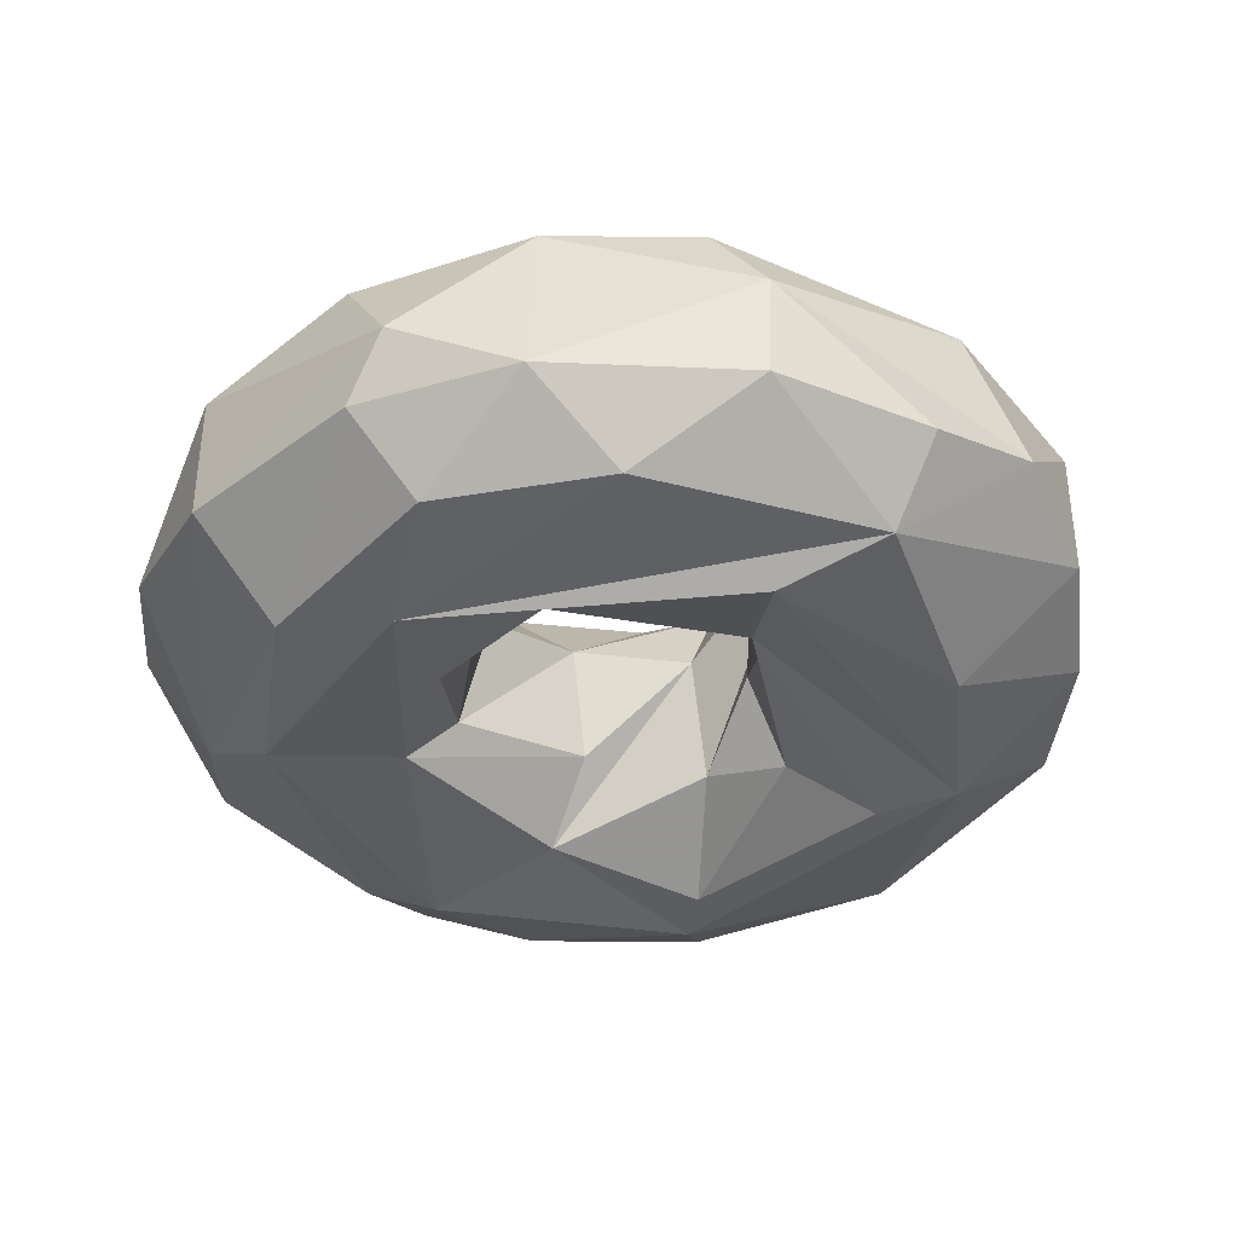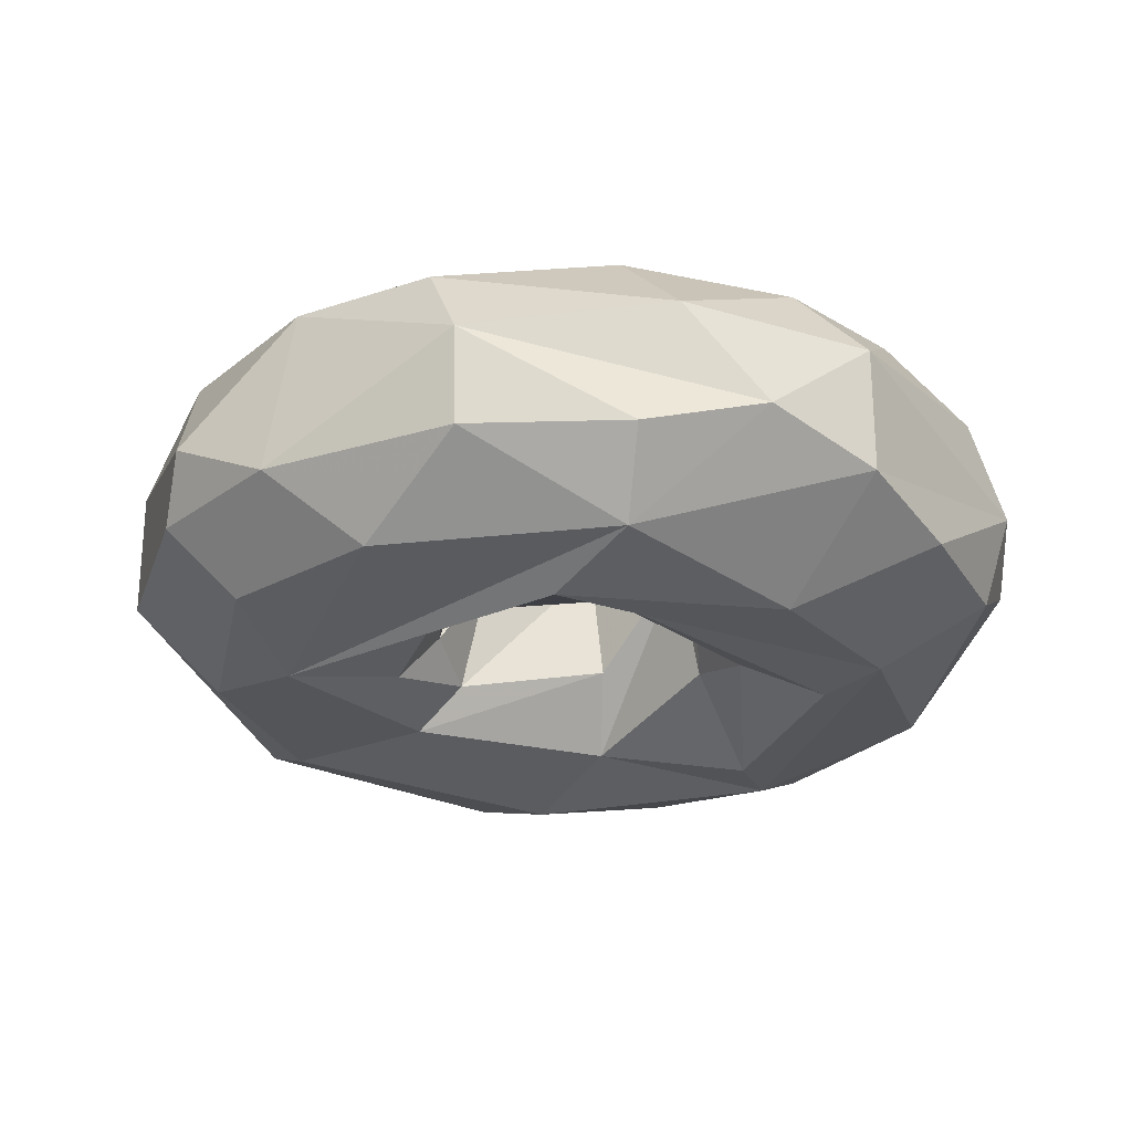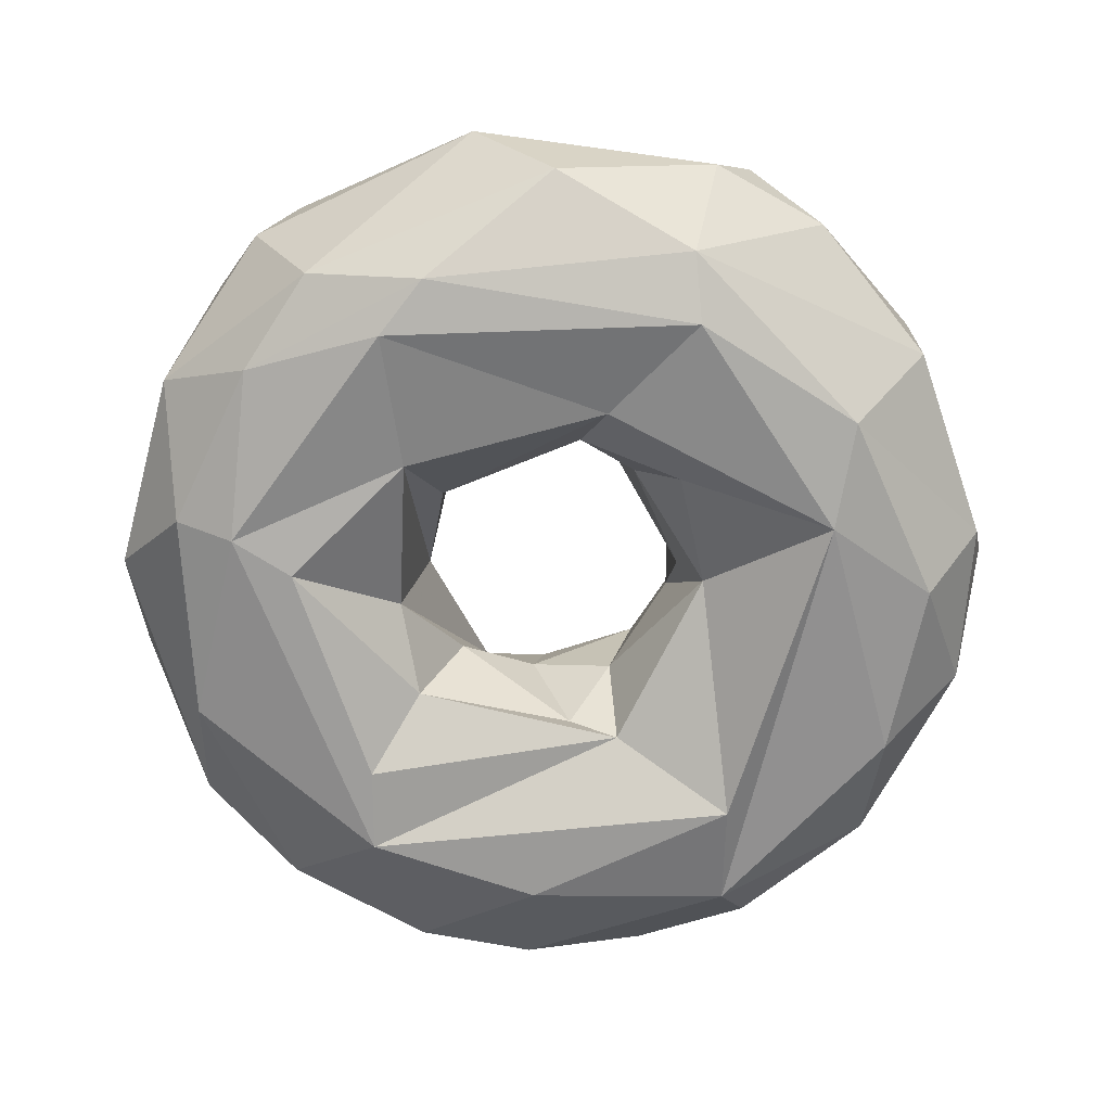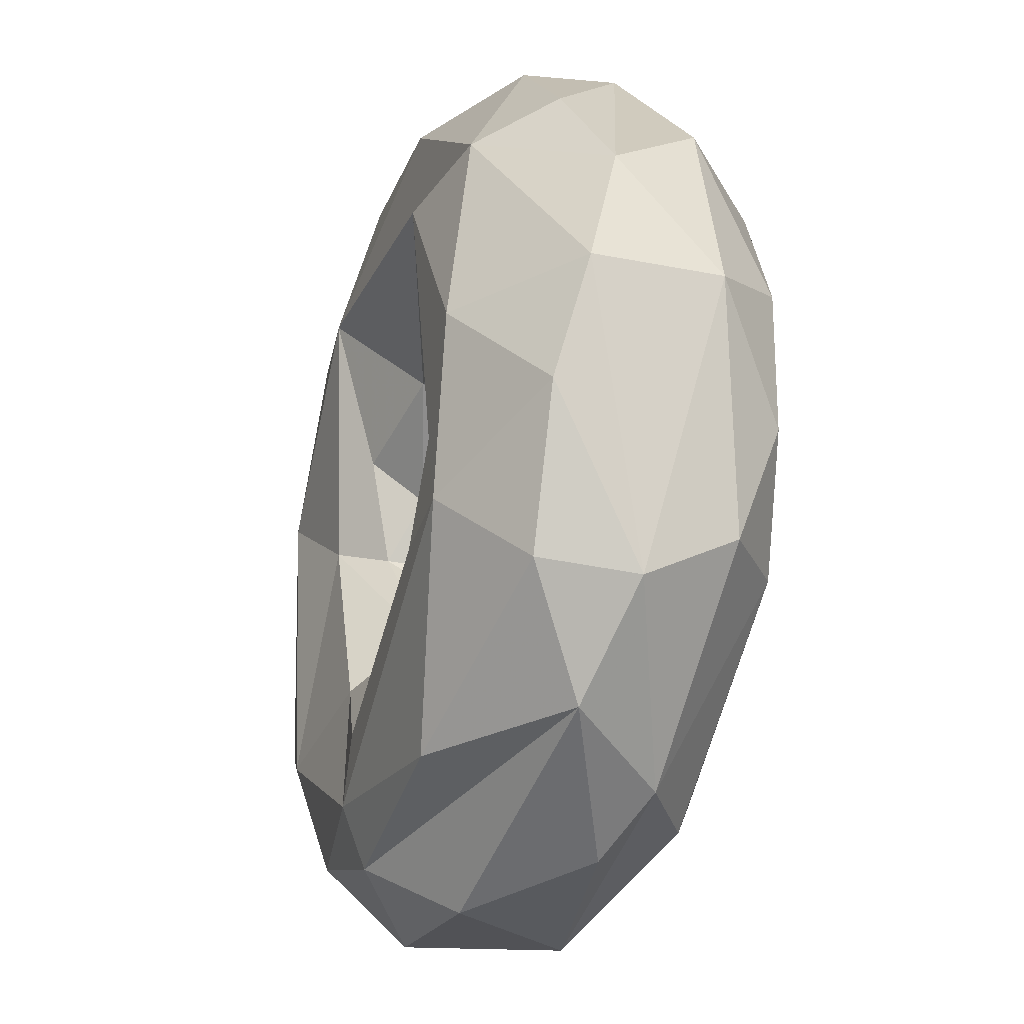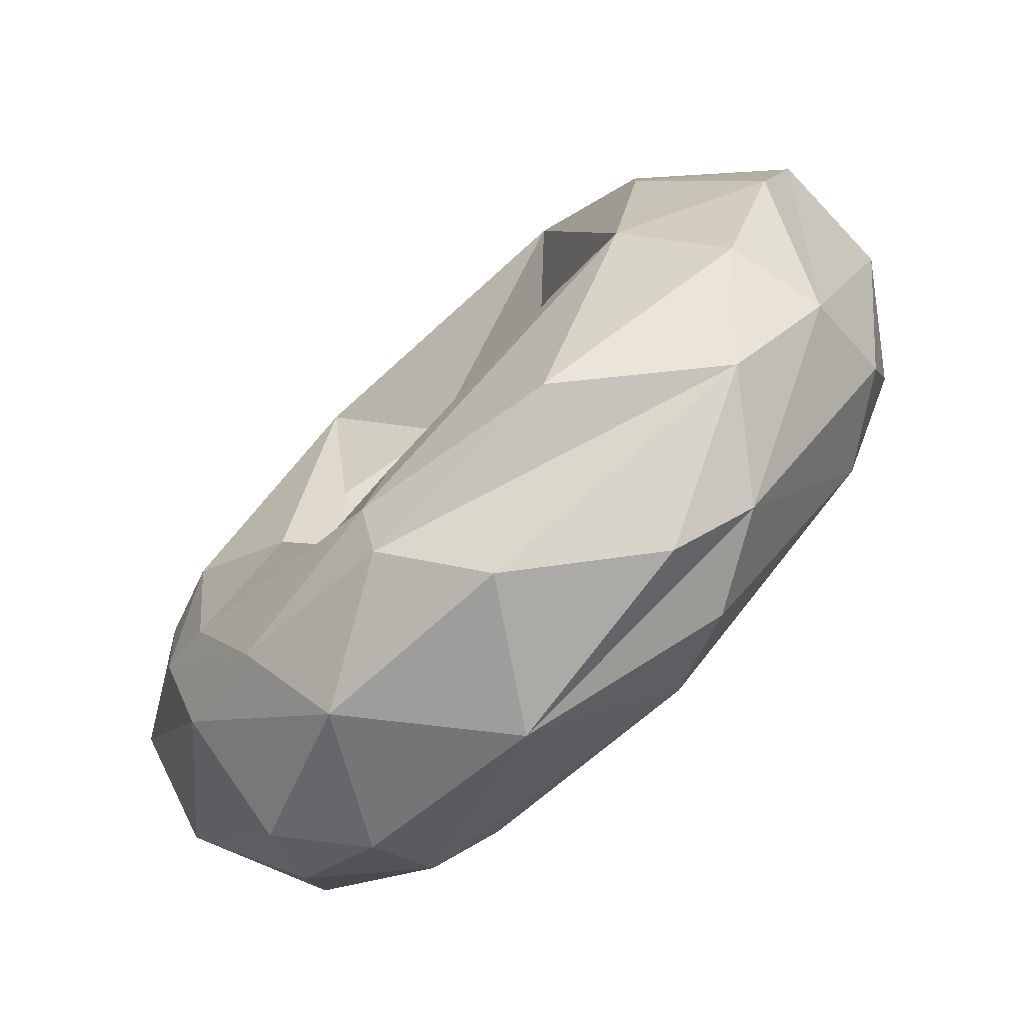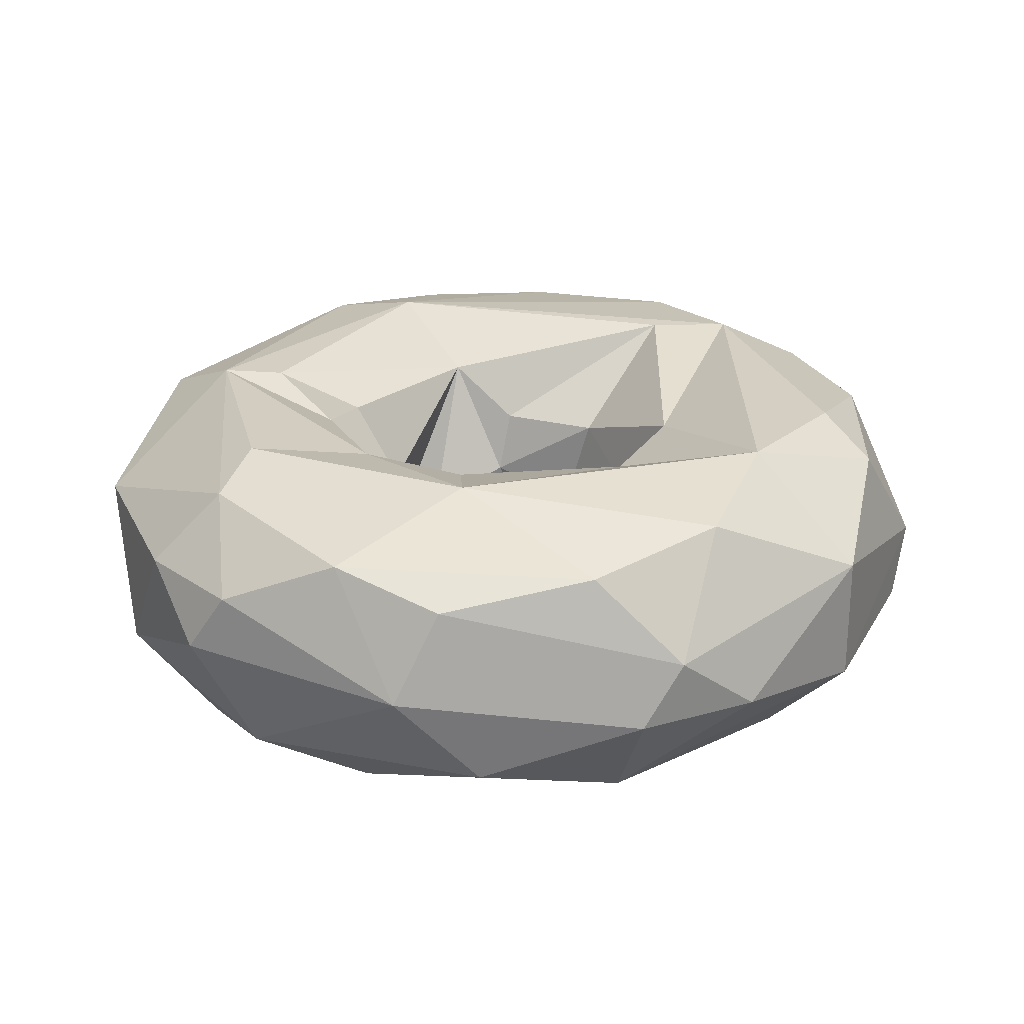
<metadata>
{"format":"obj","ext":"obj","renderer":"f3d","projection":"perspective","resolution":1024,"background":"white","views":[{"elev":-36.9,"azim":17.7,"up":"+Y"},{"elev":-25.1,"azim":46.9,"up":"+Y"},{"elev":-70.4,"azim":-97.1,"up":"+Y"},{"elev":-27.6,"azim":73.0,"up":"+Z"},{"elev":-74.3,"azim":43.5,"up":"+Z"},{"elev":25.1,"azim":-92.9,"up":"+Y"}]}
</metadata>
<code>
v  734.8 -1004 -1680
v  662 352.4 -1421
v  -1060 -1502 -1805
v  -2209 -1669 3032
v  -309.4 -1502 4185
v  -838.8 -691.2 4763
v  -2254 1502 -3418
v  917 1772 -3540
v  -178.2 691.2 -4895
v  -1021 -1806 2953
v  31.78 -1004 1703
v  2528 -1806 2299
v  2282 1772 2047
v  3262 1806 -1233
v  2139 1277 -583.5
v  -136.3 1502 -2206
v  -663.7 691.2 -1270
v  795.4 1277 -1897
v  3003 -691.2 4055
v  3060 352.4 4141
v  935.1 -691.2 4844
v  4472 1004 -2192
v  4513 0 -2729
v  2815 691.2 -4202
v  -4553 0 -1483
v  -3088 0 -3774
v  -3029 -1277 -3092
v  2131 -1502 -3818
v  3451 -1772 -1663
v  -58.51 -1772 -3584
v  -2898 1806 -670.8
v  -1995 1772 2769
v  -1221 1277 1256
v  -2826 -691.2 3790
v  1962 -1277 965.2
v  -1590 1669 -1748
v  -1194 352.4 -46.19
v  1361 691.2 1106
v  1.192 1277 1925
v  -1460 -1004 105.3
v  3729 -1502 2431
v  3845 -1772 231.8
v  5158 -691.2 321.6
v  2268 1772 2963
v  2433 1277 3944
v  3474 1669 2250
v  5158 691.2 321.6
v  -4437 -1004 -550.8
v  -4581 -352.4 1227
v  -3402 1502 2106
v  -1088 -691.2 769.5
v  -1221 -1277 1256
v  1422 -352.4 -909.5
v  1829 691.2 93.87
v  -1479 -691.2 -4594
v  1875 1277 -4228
v  -418.7 0 4980
v  881.8 1277 4456
v  -1146 1277 4271
v  -2826 691.2 3790
v  597.5 352.4 1411
v  -4186 1277 702.9
v  -3737 1277 -2088
v  -3315 691.2 -3359
v  4257 -1004 -2565
v  4904 -1004 -976.4
v  3574 1669 -2128
v  4273 -691.2 2814
v  4984 -352.4 1663
v  1595 -1502 4011
v  4513 691.2 2438
v  -545.5 -691.2 -1350
v  -117.7 -1502 -4232
v  -1934 -1502 -3633
v  3600 -352.4 -3748
v  2051 352.4 -4690
v  713.4 -691.2 -4895
v  -3837 -1502 1037
v  -4067 -352.4 2490
v  -1460 1004 105.3
v  68.5 -352.4 1435
v  -1866 1502 -663.3
v  -3217 -1669 -1819
v  -3111 -1772 1188
v  -2280 691.2 -4202
v  2543 -1772 -1780
v  1945 -1004 416.2
v  1697 -1277 -1348
v  1462 -352.4 830.2
v  789.4 1772 -2846
v  -4449 352.4 1663
v  -2565 -1772 -2212
v  -1934 -1502 341
v  -1596 1772 -3077
v  -618.2 1669 3811
v  -4369 1004 -976.4
v  267.6 -1772 -2894
v  4416 1502 -875
v  4451 1502 659.4
v  1694 -0.0006 -45.4
g Torus001
f 1 2 3
f 4 5 6
f 7 8 9
f 10 11 12
f 13 14 15
f 16 17 18
f 19 20 21
f 22 23 24
f 25 26 27
f 28 29 30
f 31 32 33
f 34 4 6
f 12 11 35
f 36 37 17
f 13 38 39
f 40 17 37
f 41 42 43
f 29 12 35
f 44 45 46
f 23 47 43
f 25 48 49
f 31 50 32
f 27 48 25
f 40 51 52
f 1 53 15
f 13 15 54
f 27 26 55
f 9 56 24
f 57 58 59
f 60 57 59
f 52 51 11
f 39 38 61
f 50 31 62
f 63 7 64
f 28 65 29
f 42 66 43
f 22 24 67
f 46 14 44
f 68 41 69
f 70 10 41
f 71 46 45
f 68 69 20
f 72 17 40
f 73 30 74
f 65 28 75
f 76 77 9
f 49 78 79
f 57 60 34
f 80 33 81
f 31 33 82
f 78 4 34
f 78 83 84
f 55 26 85
f 85 64 7
f 30 29 86
f 29 35 86
f 87 53 88
f 38 89 61
f 90 8 16
f 67 24 56
f 18 17 2
f 2 17 72
f 69 43 47
f 41 43 69
f 62 91 50
f 91 79 60
f 92 3 93
f 84 92 93
f 94 63 31
f 94 36 8
f 70 41 19
f 21 70 19
f 95 45 44
f 32 44 39
f 77 75 73
f 74 55 73
f 91 96 25
f 64 25 63
f 3 97 1
f 30 3 92
f 41 12 42
f 41 10 12
f 36 82 37
f 51 80 81
f 94 31 36
f 31 82 36
f 47 23 22
f 98 14 99
f 14 90 15
f 8 90 14
f 51 81 11
f 11 61 89
f 23 65 75
f 43 66 23
f 74 30 92
f 27 83 48
f 1 15 2
f 18 2 15
f 15 100 54
f 38 100 89
f 23 75 24
f 75 77 76
f 84 93 10
f 5 4 10
f 21 20 58
f 45 20 71
f 60 50 91
f 50 60 32
f 97 88 1
f 88 53 1
f 21 6 5
f 34 6 57
f 47 99 71
f 99 47 98
f 39 33 32
f 39 61 33
f 77 73 55
f 77 55 9
f 9 55 85
f 85 7 9
f 35 11 89
f 35 87 88
f 75 28 73
f 28 30 73
f 49 48 78
f 78 48 83
f 3 2 72
f 3 72 93
f 42 12 29
f 42 29 66
f 95 44 32
f 32 60 59
f 20 69 71
f 69 47 71
f 13 54 38
f 54 100 38
f 10 93 52
f 10 52 11
f 57 21 58
f 57 6 21
f 96 91 62
f 62 31 63
f 67 14 98
f 67 8 14
f 45 58 20
f 95 58 45
f 79 34 60
f 78 34 79
f 67 56 8
f 9 8 56
f 44 14 13
f 13 39 44
f 65 66 29
f 23 66 65
f 19 68 20
f 19 41 68
f 9 24 76
f 24 75 76
f 47 22 98
f 98 22 67
f 82 80 37
f 33 80 82
f 86 88 97
f 35 88 86
f 53 87 100
f 15 53 100
f 37 80 51
f 40 37 51
f 15 90 18
f 90 16 18
f 85 26 64
f 26 25 64
f 33 61 81
f 11 81 61
f 63 94 7
f 7 94 8
f 83 92 84
f 74 92 83
f 5 10 70
f 5 70 21
f 35 89 87
f 89 100 87
f 93 40 52
f 93 72 40
f 16 36 17
f 8 36 16
f 74 83 27
f 55 74 27
f 63 96 62
f 63 25 96
f 30 97 3
f 30 86 97
f 4 84 10
f 78 84 4
f 49 79 91
f 49 91 25
f 46 71 99
f 99 14 46
f 58 95 59
f 95 32 59

</code>
